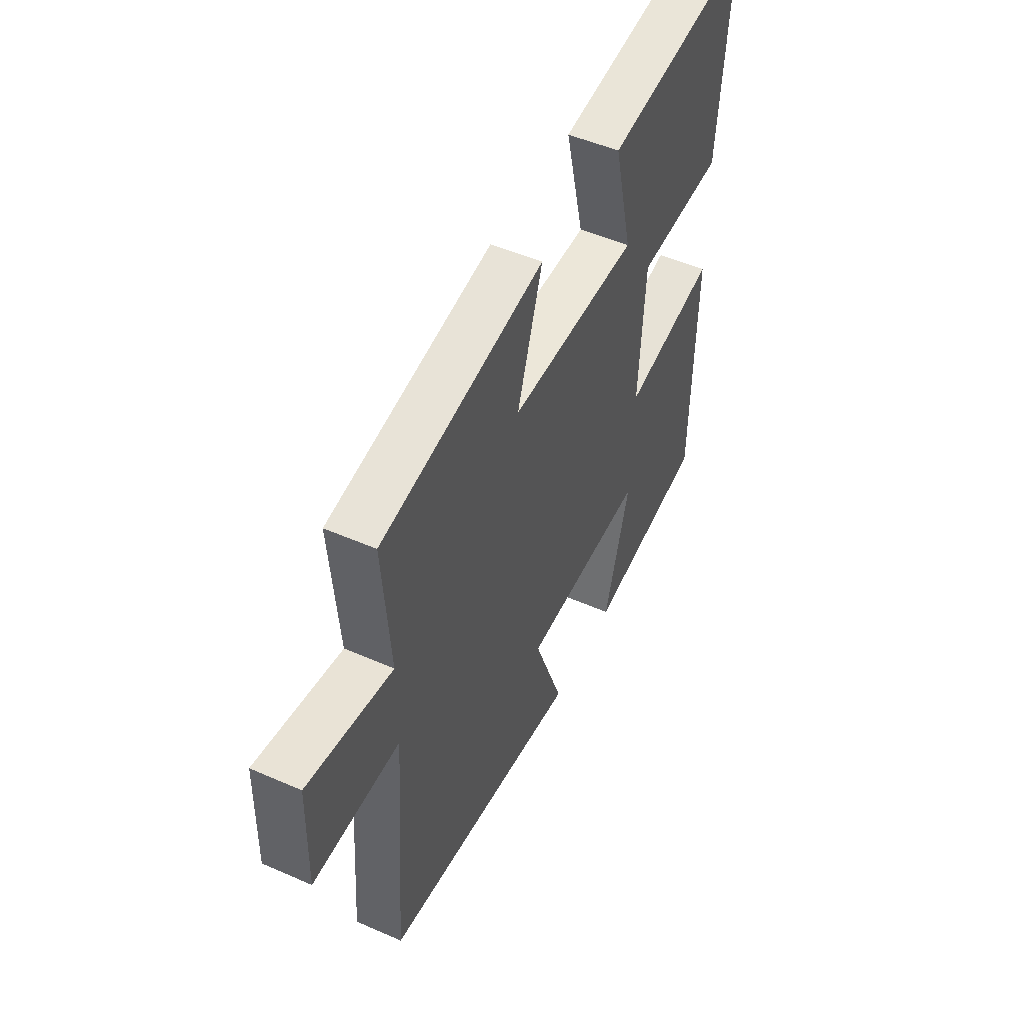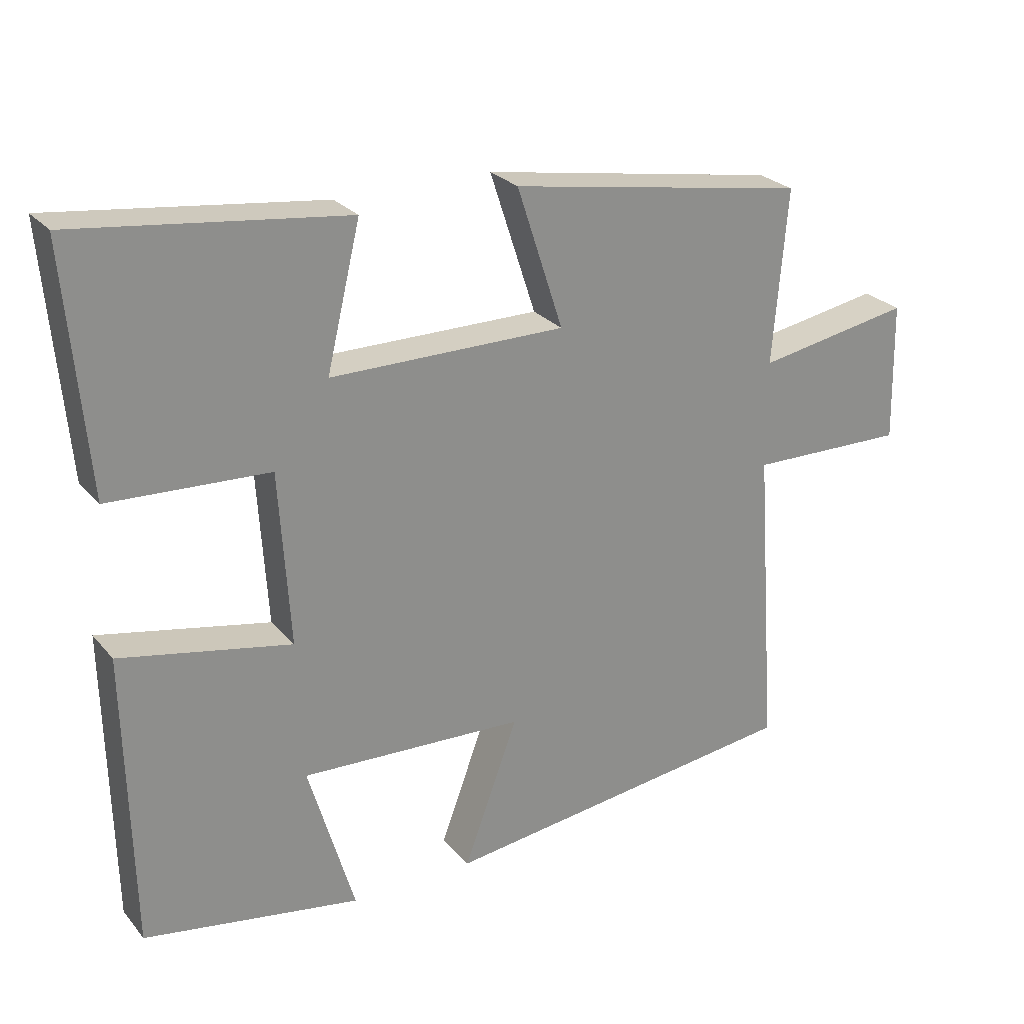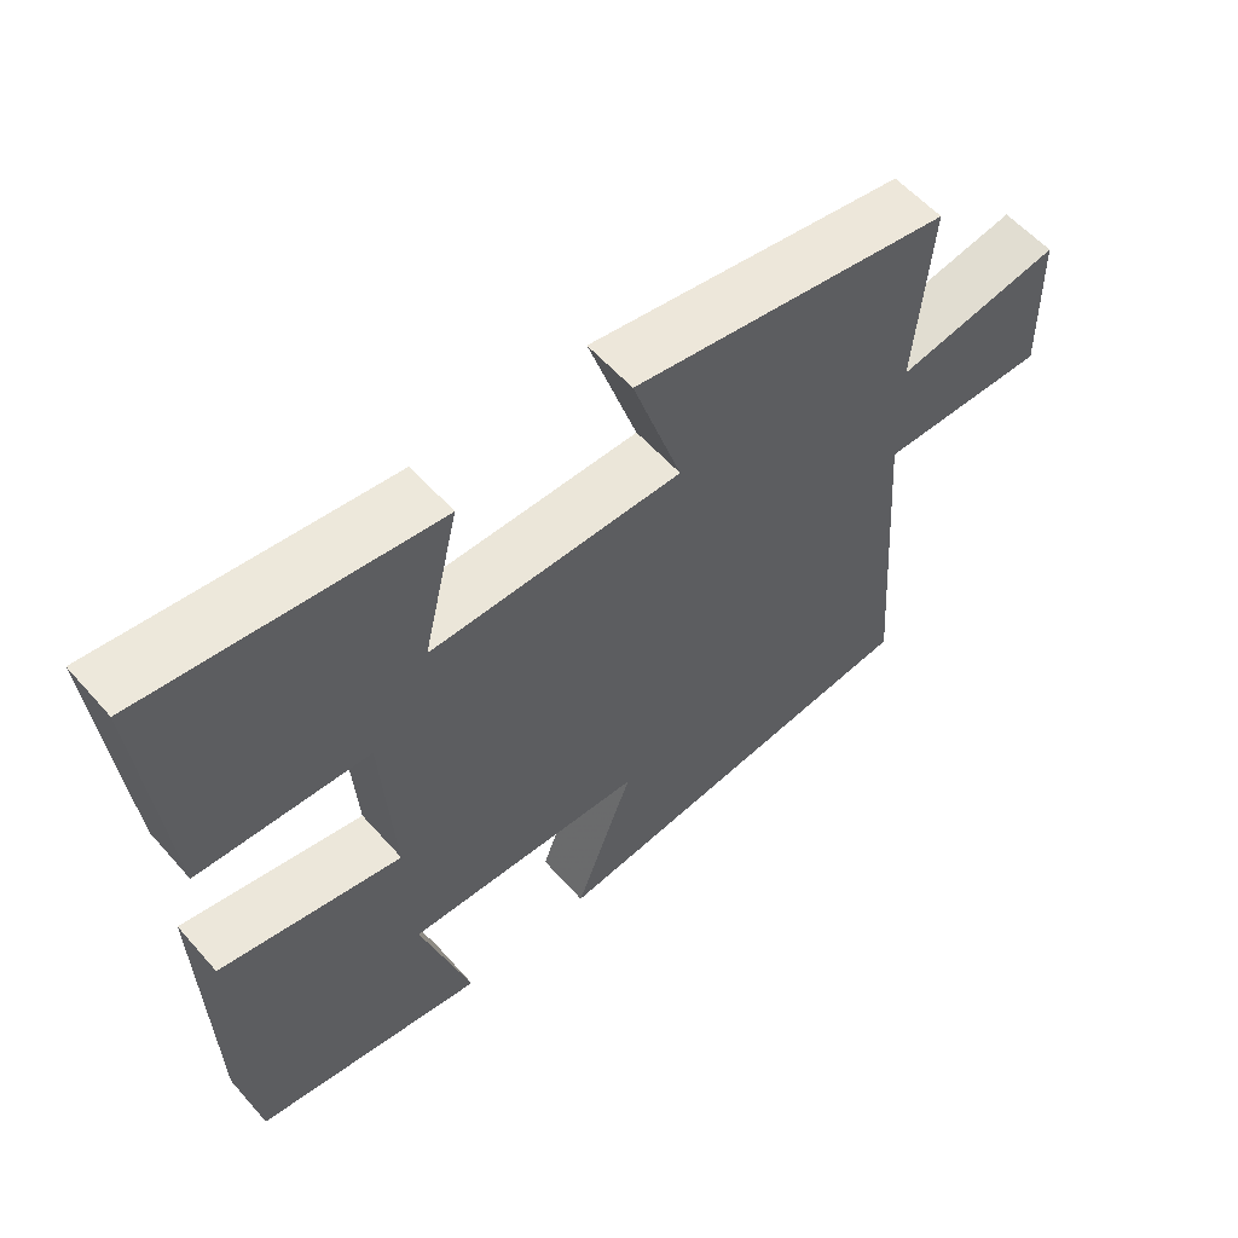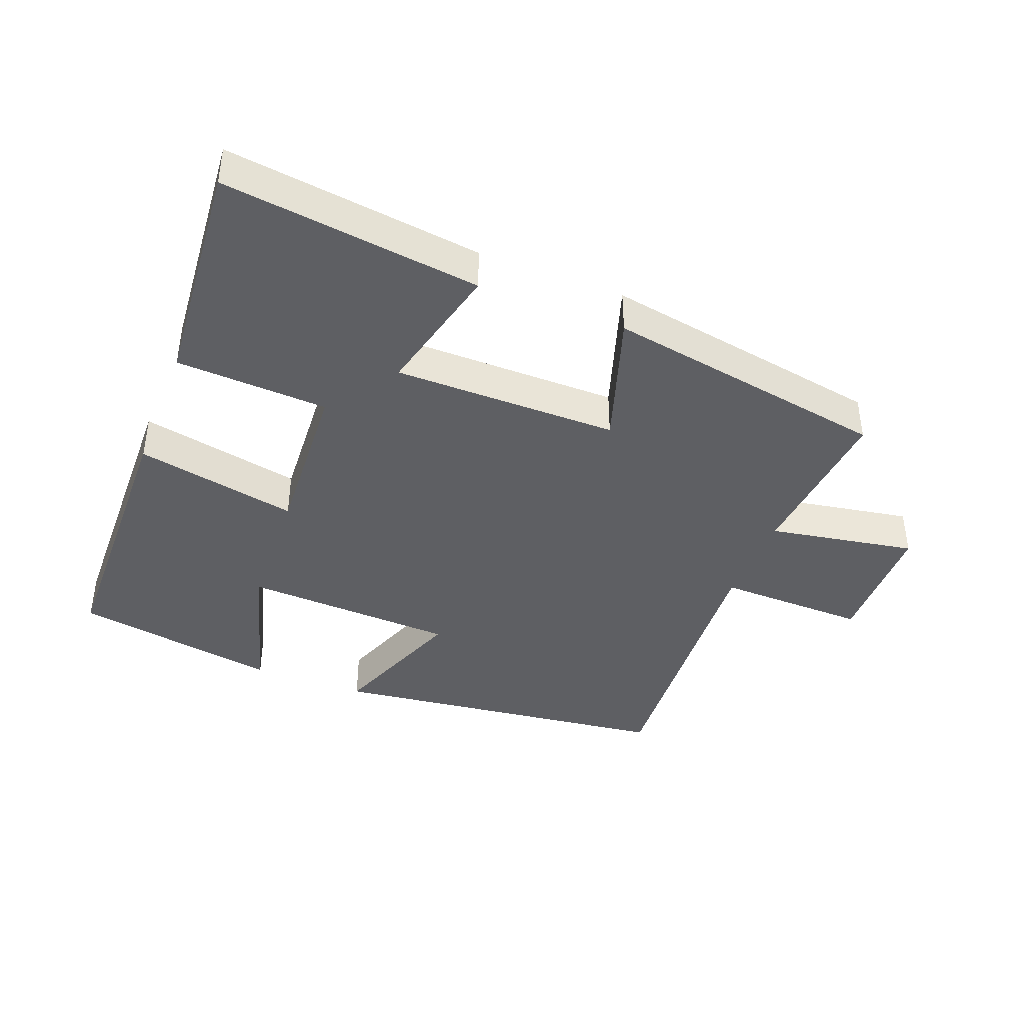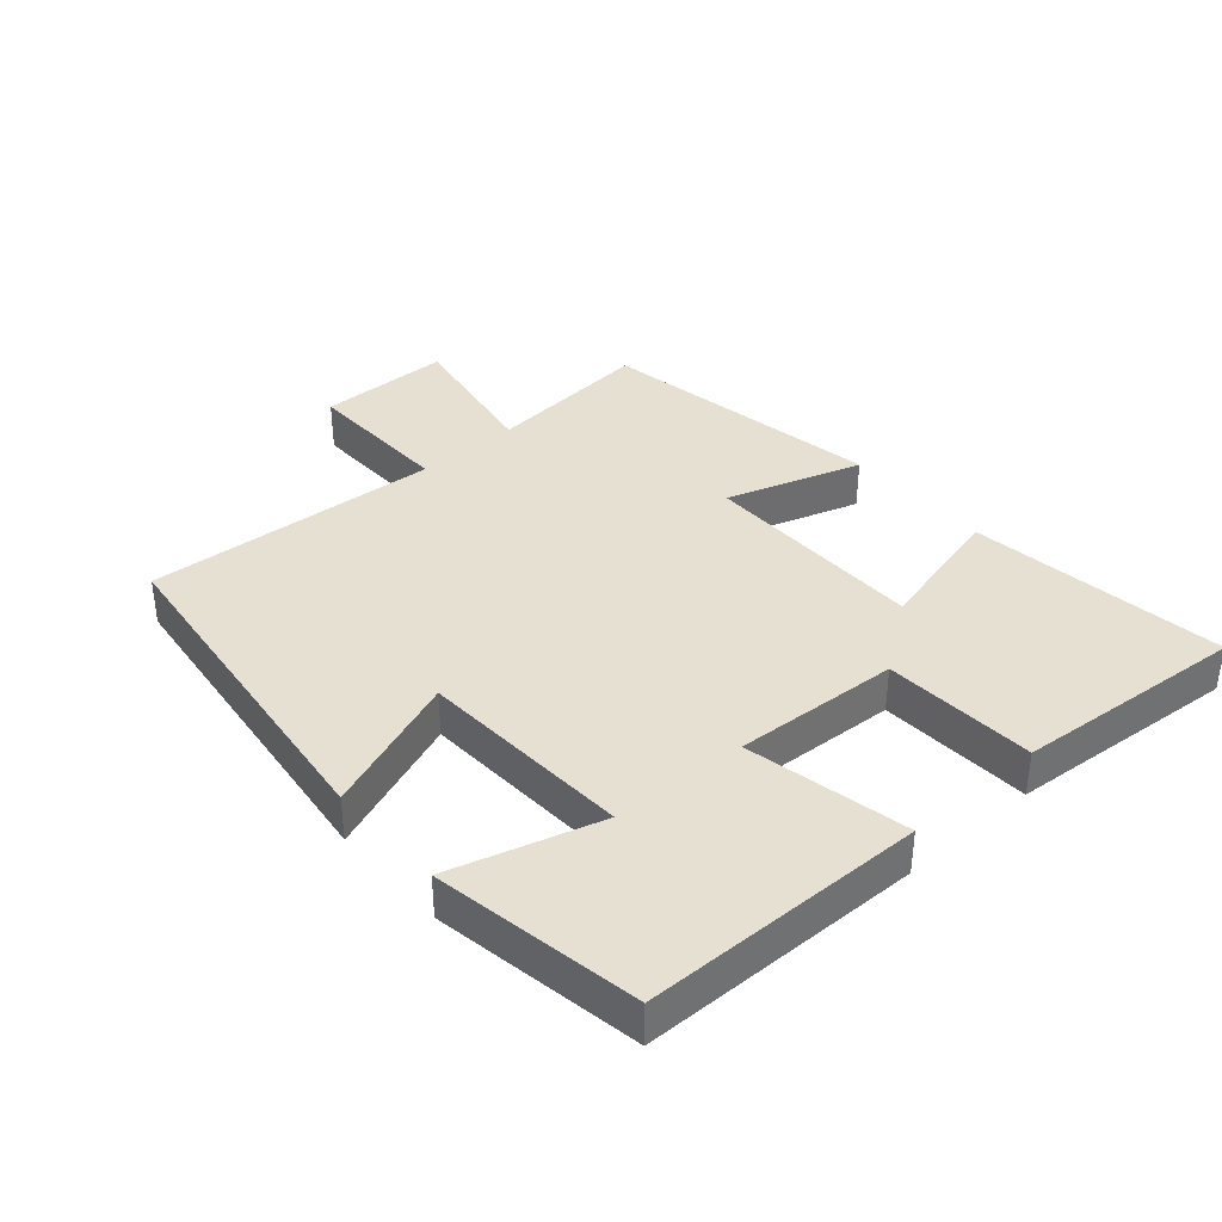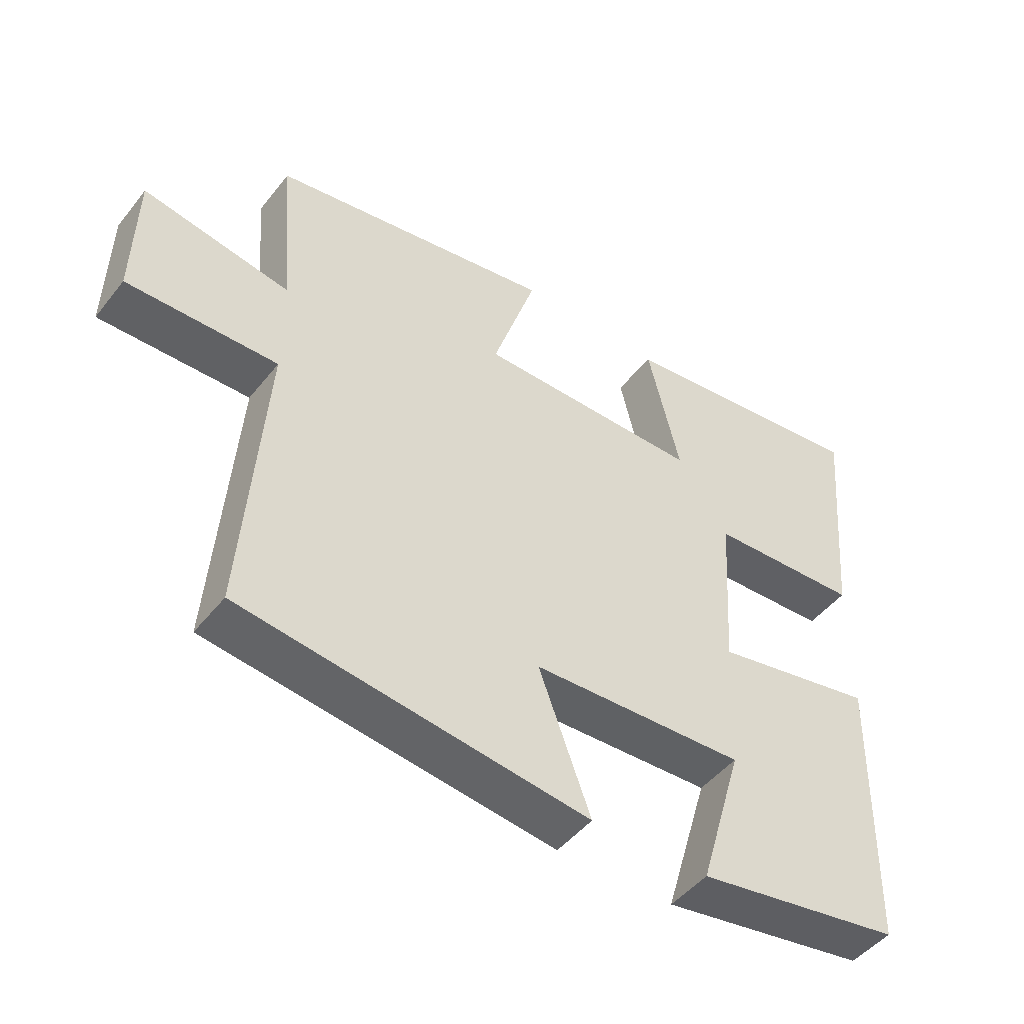
<metadata>
{"format":"obj","ext":"obj","renderer":"f3d","projection":"perspective","resolution":1024,"background":"white","views":[{"elev":49.8,"azim":115.8,"up":"+Z"},{"elev":25.7,"azim":-30.4,"up":"+Z"},{"elev":57.4,"azim":-40.9,"up":"+Z"},{"elev":-40.9,"azim":-21.4,"up":"+Y"},{"elev":37.6,"azim":-131.5,"up":"+Y"},{"elev":-47.6,"azim":143.6,"up":"+Z"}]}
</metadata>
<code>
v 0.521 0.07 0.427
v 0.5 0.07 0.174
v 0.725 0.07 0.214
v 0.729 0.07 0.012
v 0.5 0.07 0.016
v 0.532 0.07 -0.433
v 0.004 0.07 -0.5
v 0.083 0.07 -0.287
v -0.243 0.07 -0.273
v -0.176 0.07 -0.5
v -0.491 0.07 -0.448
v -0.5 0.07 -0.019
v -0.252 0.07 -0.068
v -0.268 0.07 0.184
v -0.5 0.07 0.195
v -0.531 0.07 0.548
v -0.139 0.07 0.5
v -0.188 0.07 0.295
v 0.154 0.07 0.295
v 0.087 0.07 0.5
v 0.521 0 0.427
v 0.5 0 0.174
v 0.725 0 0.214
v 0.729 0 0.012
v 0.5 0 0.016
v 0.532 0 -0.433
v 0.004 0 -0.5
v 0.083 0 -0.287
v -0.243 0 -0.273
v -0.176 0 -0.5
v -0.491 0 -0.448
v -0.5 0 -0.019
v -0.252 0 -0.068
v -0.268 0 0.184
v -0.5 0 0.195
v -0.531 0 0.548
v -0.139 0 0.5
v -0.188 0 0.295
v 0.154 0 0.295
v 0.087 0 0.5
f 19 20 1 2
f 18 19 2
f 16 17 18
f 15 16 18
f 14 15 18
f 13 14 18 2
f 11 12 13
f 9 10 11
f 9 11 13
f 13 2 3
f 9 13 3
f 8 9 3
f 5 6 7 8
f 3 4 5
f 3 5 8
f 22 21 40 39
f 22 39 38
f 38 37 36
f 38 36 35
f 38 35 34
f 22 38 34 33
f 33 32 31
f 31 30 29
f 33 31 29
f 23 22 33
f 23 33 29
f 23 29 28
f 28 27 26 25
f 25 24 23
f 28 25 23
f 1 21 22 2
f 2 22 23 3
f 3 23 24 4
f 4 24 25 5
f 5 25 26 6
f 6 26 27 7
f 7 27 28 8
f 8 28 29 9
f 9 29 30 10
f 10 30 31 11
f 11 31 32 12
f 12 32 33 13
f 13 33 34 14
f 14 34 35 15
f 15 35 36 16
f 16 36 37 17
f 17 37 38 18
f 18 38 39 19
f 19 39 40 20
f 20 40 21 1

</code>
